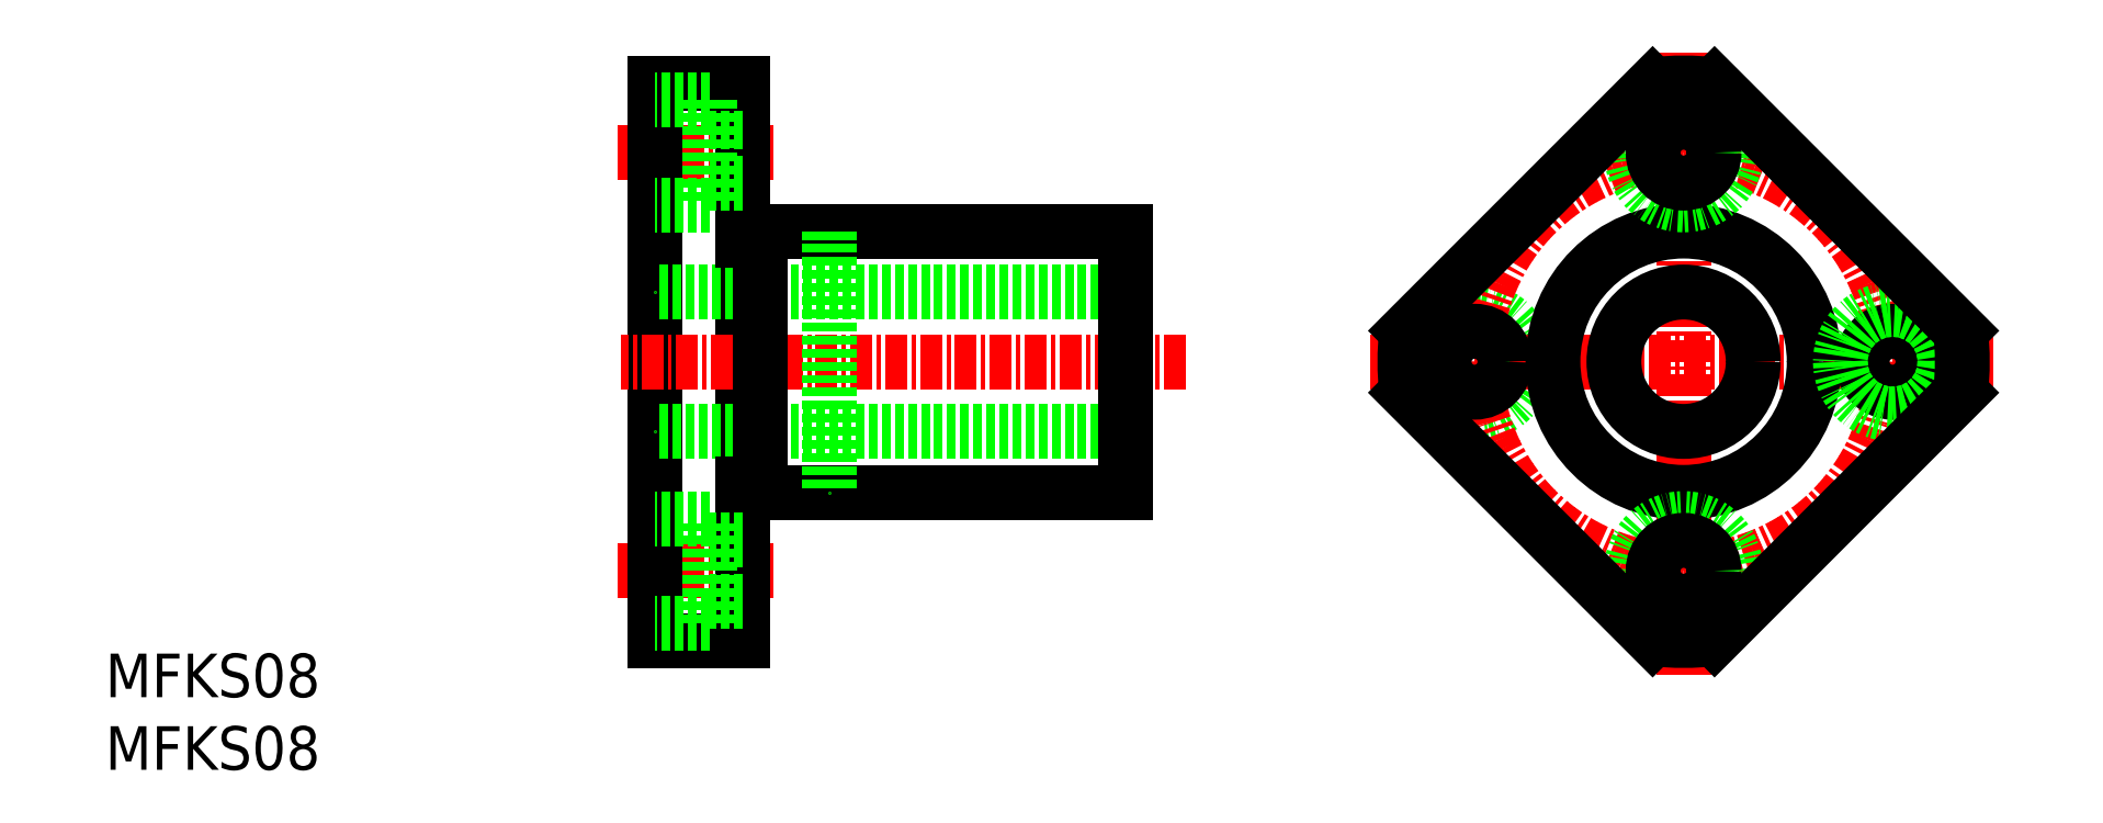
<metadata>
{"format":"dxf","ext":"dxf","renderer":"ezdxf+matplotlib","layout":"modelspace","background":"white","min_lineweight":24,"dpi":150}
</metadata>
<code>
0
SECTION
2
ENTITIES
0
LINE
8
CENTER
10
48.36
20
21.42
30
0
11
39.44
21
21.42
31
0
0
LINE
8
CENTER
10
48.36
20
45.42
30
0
11
39.44
21
45.42
31
0
0
INSERT
8
0
2
*U2
10
-109
20
-87.51
30
0
0
LINE
8
CENTER
10
100.6
20
15.43
30
0
11
100.6
21
51.41
31
0
0
LINE
8
0
10
46.58
20
49.42
30
0
11
46.58
21
17.42
31
0
0
LINE
8
0
10
41.58
20
49.42
30
0
11
41.58
21
17.42
31
0
0
LINE
8
0
10
46.58
20
17.42
30
0
11
41.58
21
17.42
31
0
0
CIRCLE
8
0
10
88.61
20
33.42
30
0
40
3
0
LINE
8
CENTER
10
82.62
20
33.42
30
0
11
118.6
21
33.42
31
0
0
LINE
8
0
10
68.58
20
25.92
30
0
11
47.58
21
25.92
31
0
0
LINE
8
0
10
68.58
20
40.92
30
0
11
47.58
21
40.92
31
0
0
LINE
8
CENTER
10
72.03
20
33.42
30
0
11
39.62
21
33.42
31
0
0
LINE
8
0
10
68.58
20
37.42
30
0
11
41.58
21
37.42
31
0
0
LINE
8
0
10
68.58
20
29.42
30
0
11
41.58
21
29.42
31
0
0
LINE
8
0
10
47.58
20
40.92
30
0
11
47.58
21
25.92
31
0
0
LINE
8
0
10
46.58
20
23.17
30
0
11
44.68
21
23.17
31
0
0
LINE
8
0
10
46.58
20
19.67
30
0
11
44.68
21
19.67
31
0
0
LINE
8
0
10
44.68
20
18.42
30
0
11
44.68
21
24.42
31
0
0
LINE
8
0
10
44.68
20
18.42
30
0
11
41.58
21
18.42
31
0
0
LINE
8
0
10
44.68
20
24.42
30
0
11
41.58
21
24.42
31
0
0
LINE
8
0
10
47.58
20
26.42
30
0
11
46.58
21
26.42
31
0
0
LINE
8
0
10
47.58
20
40.42
30
0
11
46.58
21
40.42
31
0
0
LINE
8
0
10
46.58
20
47.17
30
0
11
44.68
21
47.17
31
0
0
LINE
8
0
10
46.58
20
43.67
30
0
11
44.68
21
43.67
31
0
0
LINE
8
0
10
46.58
20
49.42
30
0
11
41.58
21
49.42
31
0
0
LINE
8
0
10
44.68
20
48.42
30
0
11
44.68
21
42.42
31
0
0
LINE
8
0
10
44.68
20
42.42
30
0
11
41.58
21
42.42
31
0
0
LINE
8
0
10
44.68
20
48.42
30
0
11
41.58
21
48.42
31
0
0
LINE
8
0
10
68.58
20
40.92
30
0
11
68.58
21
25.92
31
0
0
CIRCLE
8
CENTER
10
100.6
20
33.42
30
0
40
12
0
CIRCLE
8
0
10
100.6
20
33.42
30
0
40
4
0
CIRCLE
8
0
10
100.6
20
33.42
30
0
40
7.5
0
CIRCLE
8
0
10
88.61
20
33.42
30
0
40
1.75
0
CIRCLE
8
0
10
100.6
20
21.42
30
0
40
3
0
CIRCLE
8
0
10
100.6
20
21.42
30
0
40
1.75
0
CIRCLE
8
0
10
100.6
20
45.42
30
0
40
3
0
CIRCLE
8
0
10
100.6
20
45.42
30
0
40
1.75
0
CIRCLE
8
0
10
112.6
20
33.42
30
0
40
1.75
0
CIRCLE
8
0
10
112.6
20
33.42
30
0
40
3
0
LINE
8
0
10
51.58
20
40.92
30
0
11
51.58
21
25.92
31
0
0
ARC
8
0
10
100.6
20
33.42
30
0
40
16
50
353.6
51
6.375
0
LINE
8
0
10
116.5
20
35.2
30
0
11
102.4
21
49.32
31
0
0
LINE
8
0
10
98.84
20
17.52
30
0
11
84.71
21
31.64
31
0
0
LINE
8
0
10
98.84
20
49.32
30
0
11
84.71
21
35.2
31
0
0
LINE
8
0
10
116.5
20
31.64
30
0
11
102.4
21
17.52
31
0
0
ARC
8
0
10
100.6
20
33.42
30
0
40
16
50
83.62
51
96.38
0
ARC
8
0
10
100.6
20
33.42
30
0
40
16
50
173.6
51
186.4
0
ARC
8
0
10
100.6
20
33.42
30
0
40
16
50
263.6
51
276.4
0
ENDSEC
0
EOF

</code>
